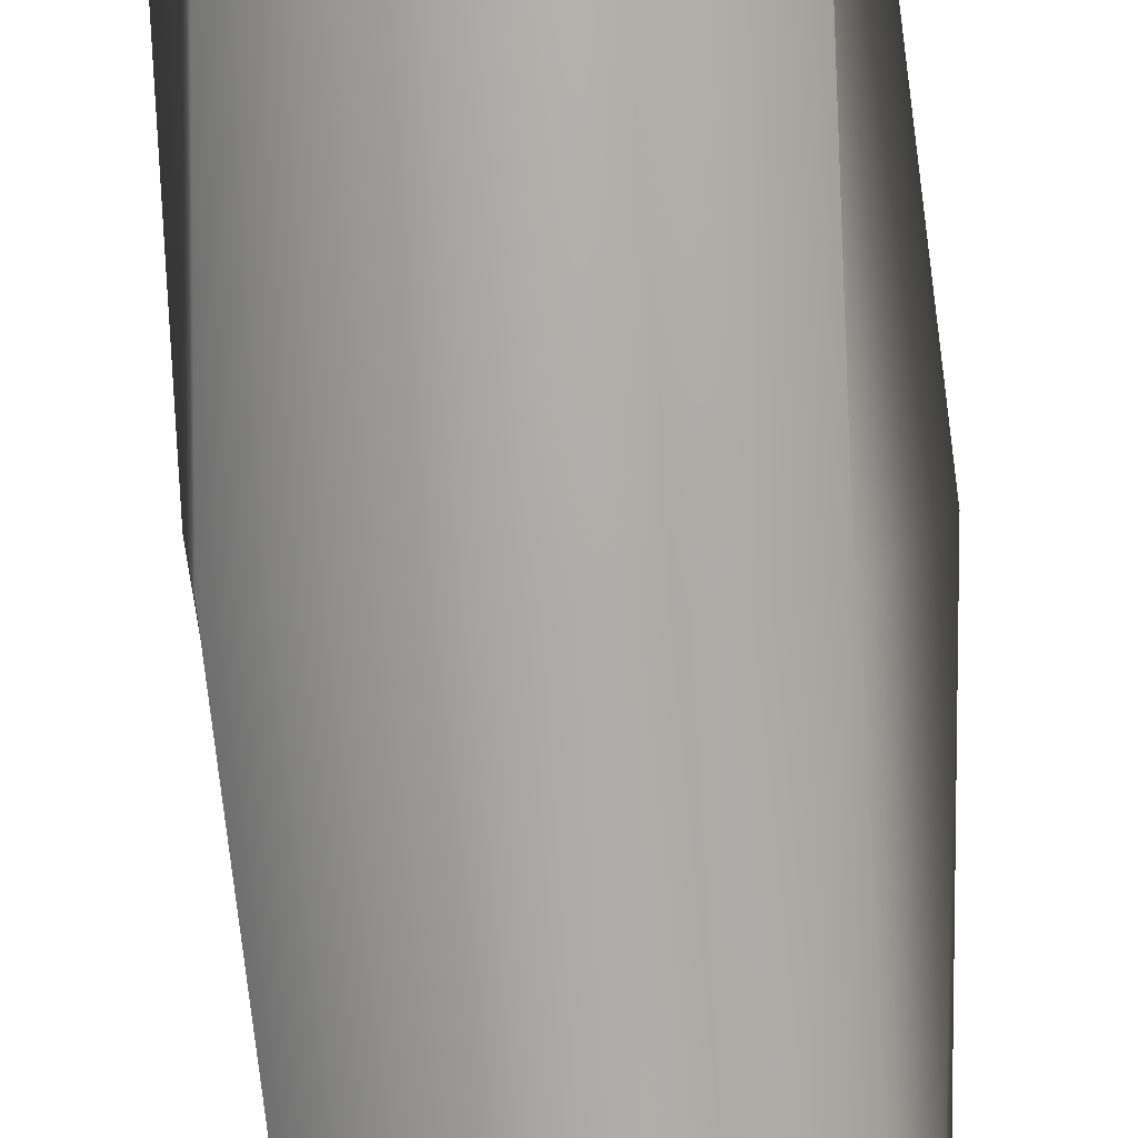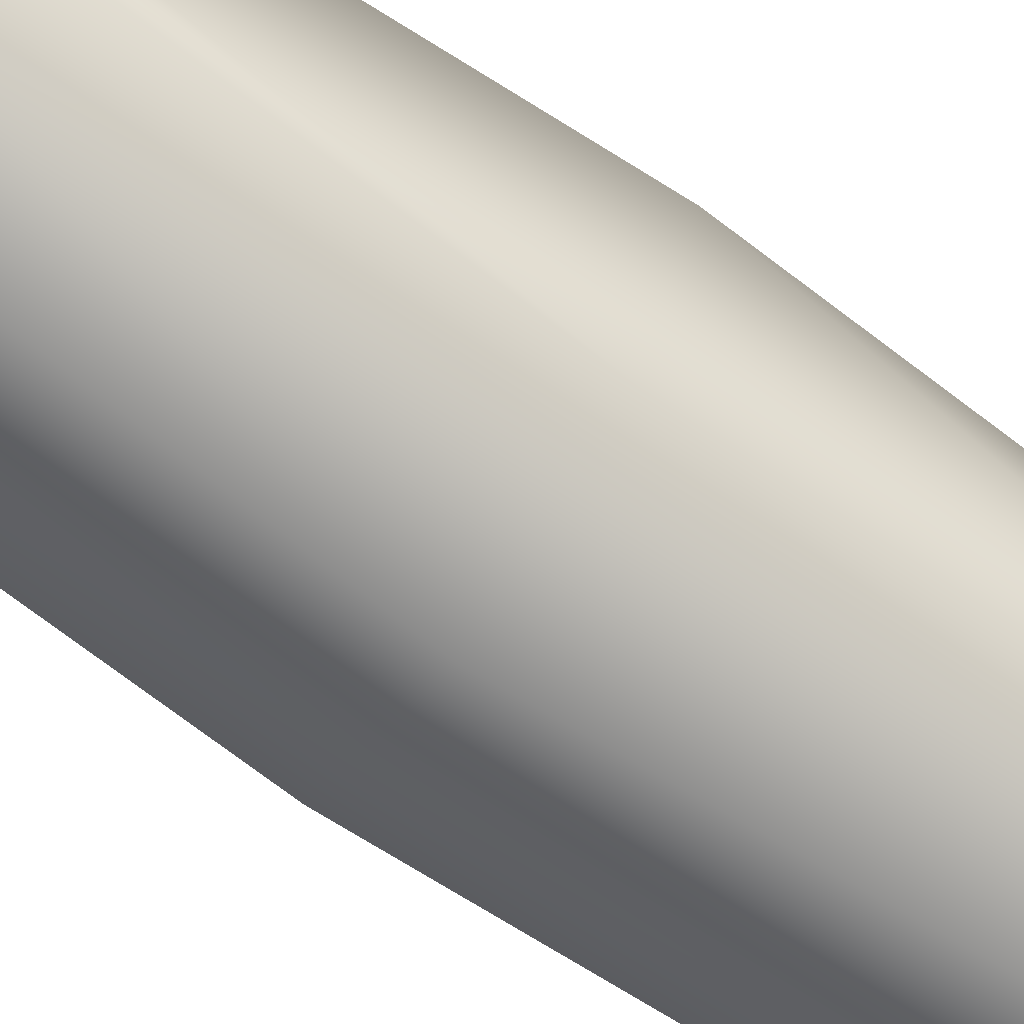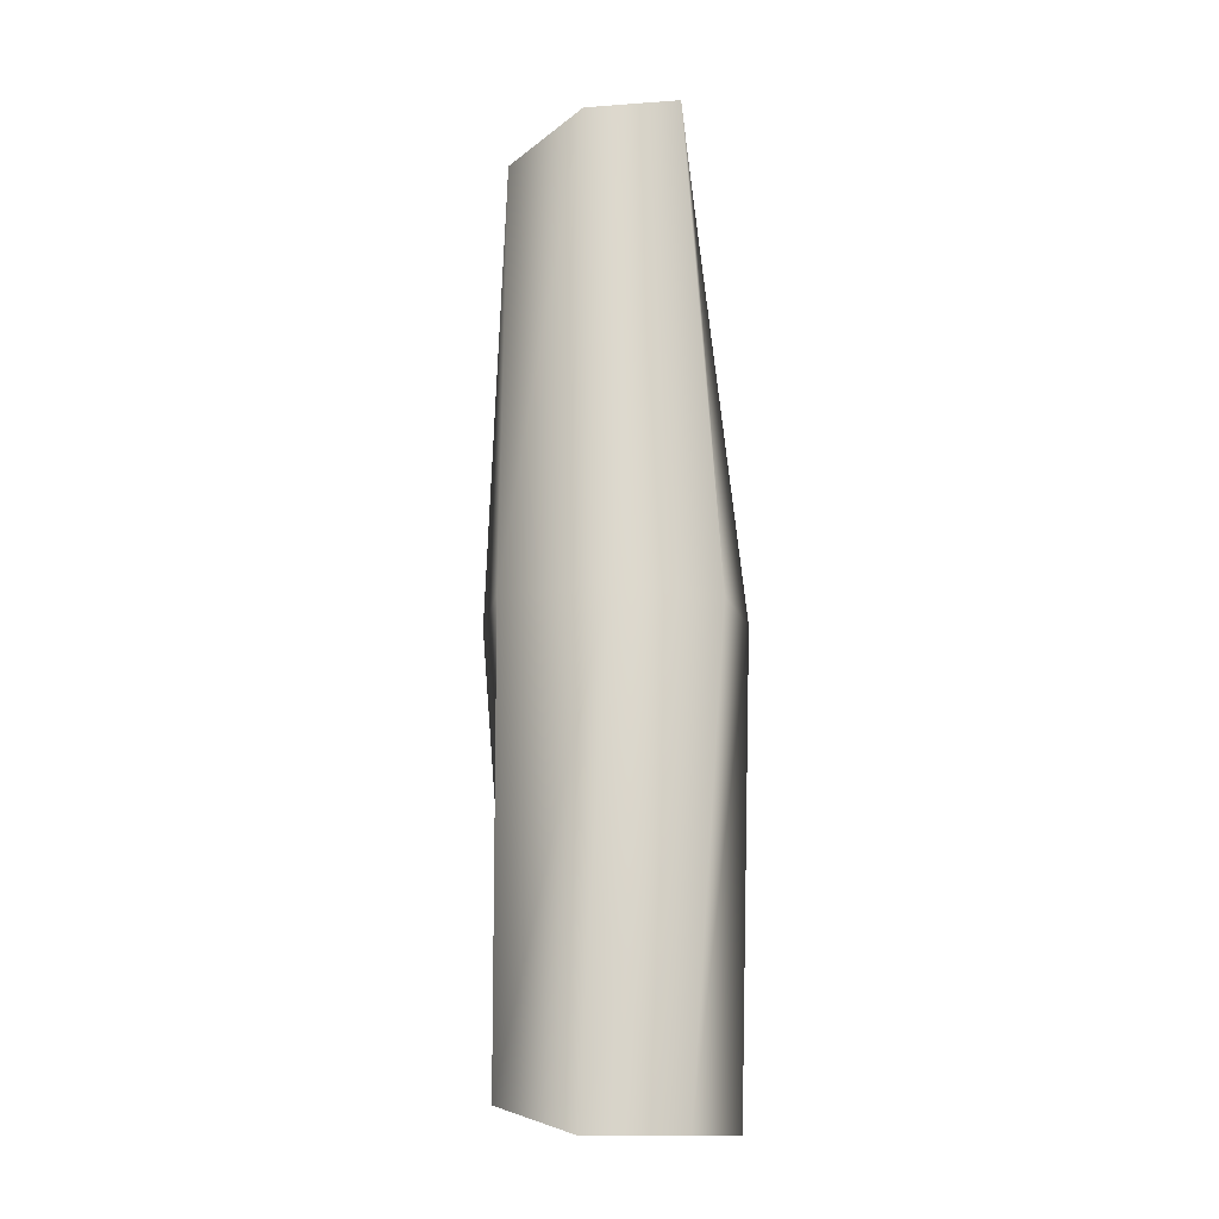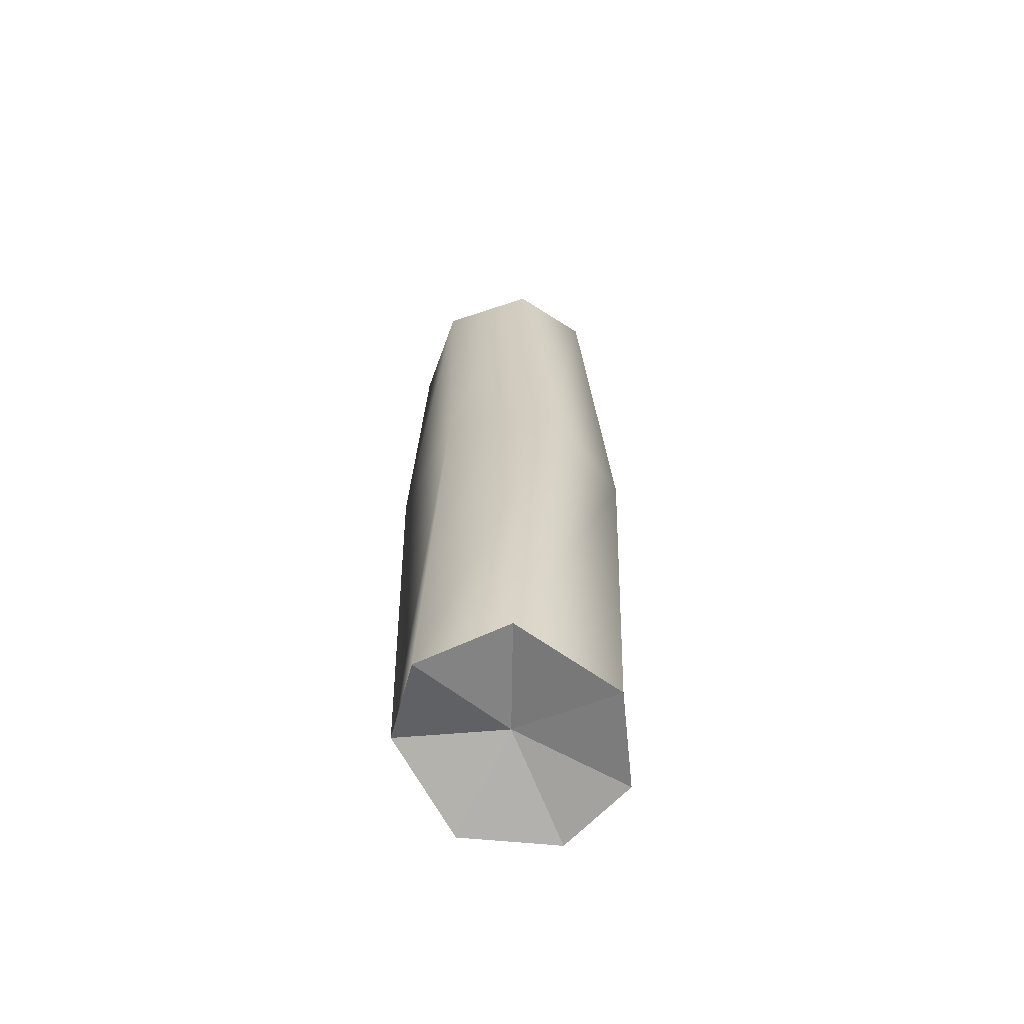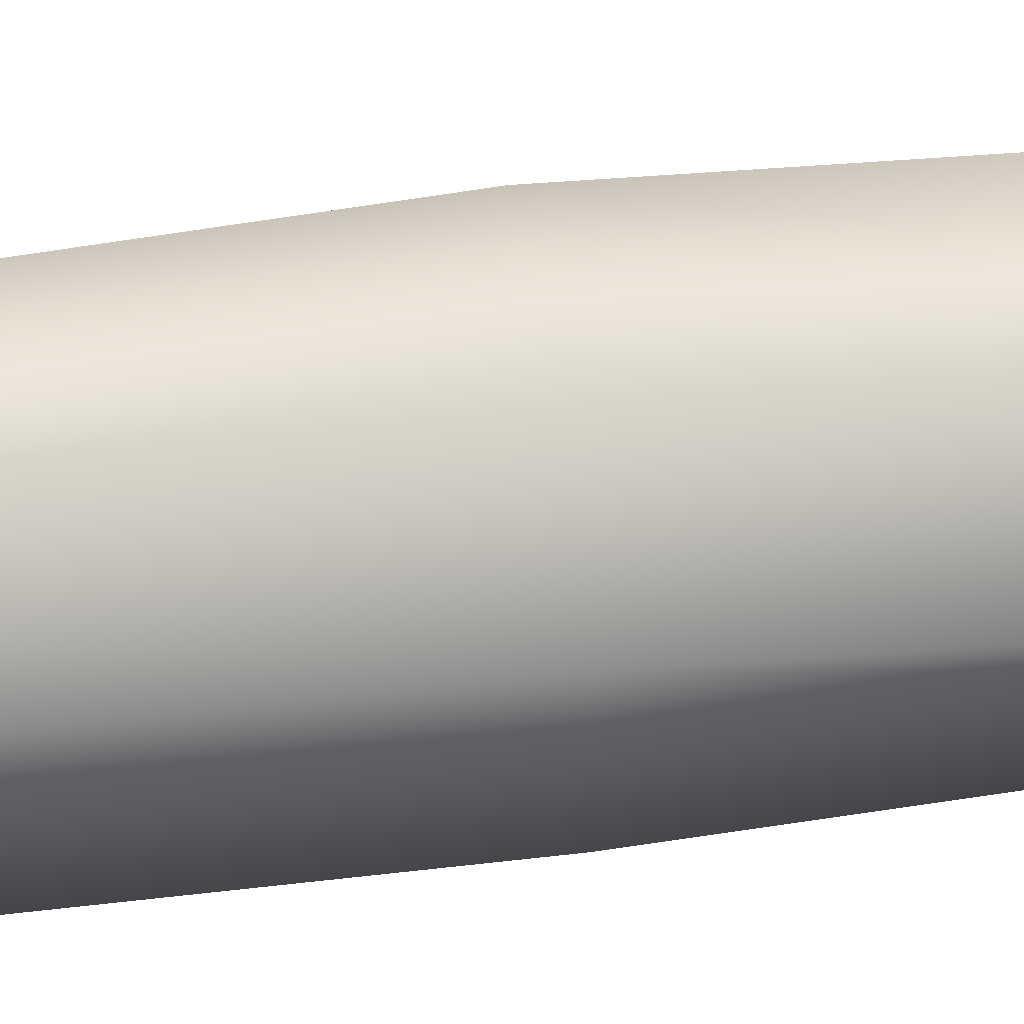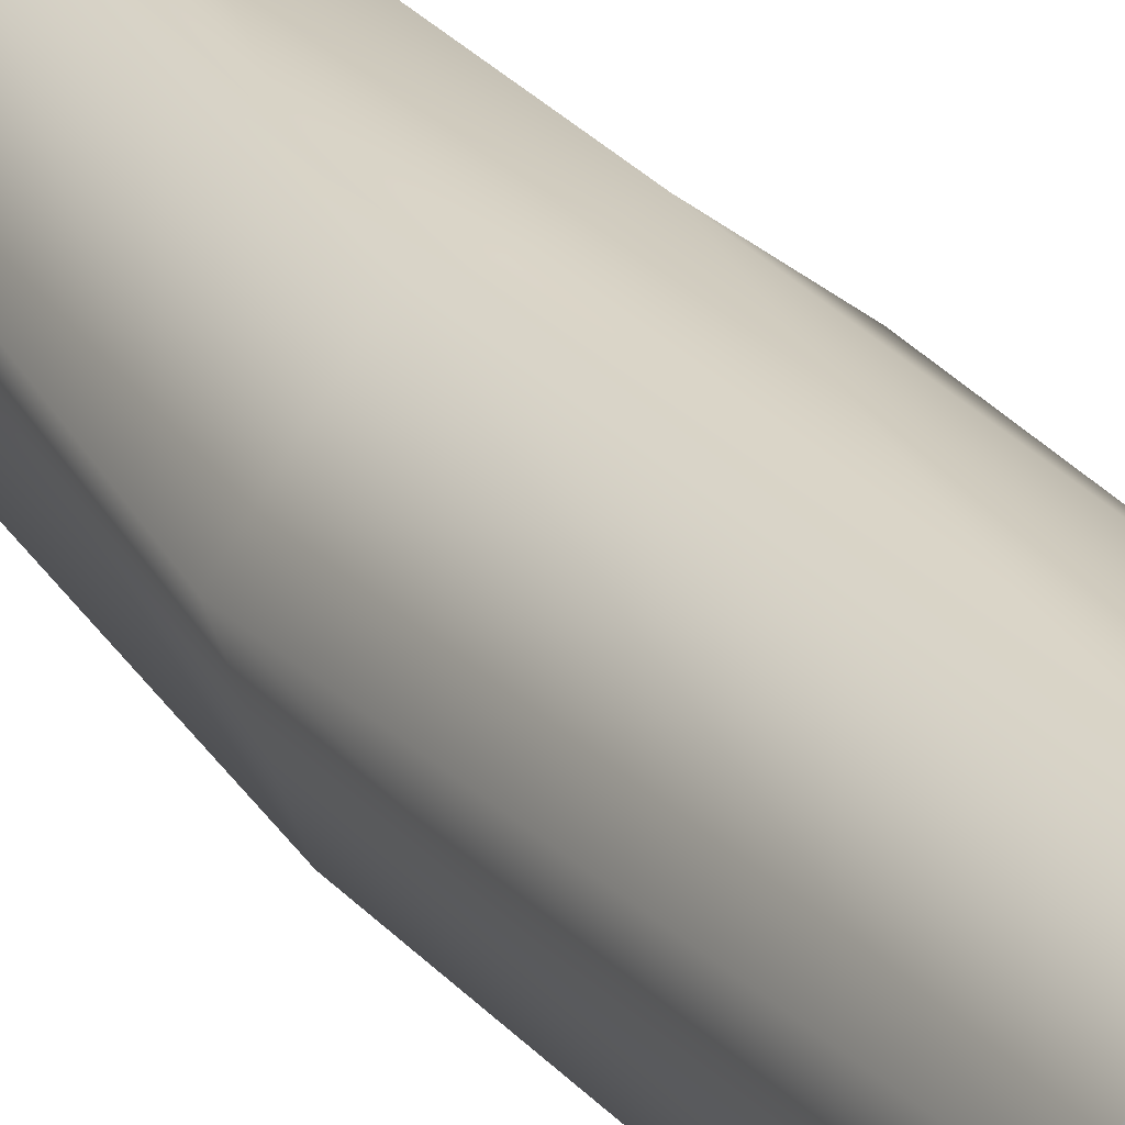
<metadata>
{"format":"obj","ext":"obj","renderer":"f3d","projection":"perspective","resolution":1024,"background":"white","views":[{"elev":-77.8,"azim":3.4,"up":"+Z"},{"elev":-70.7,"azim":55.0,"up":"+Z"},{"elev":-16.0,"azim":-170.1,"up":"+Y"},{"elev":-65.1,"azim":114.9,"up":"+Y"},{"elev":46.3,"azim":-99.2,"up":"+Z"},{"elev":27.4,"azim":150.7,"up":"+Z"}]}
</metadata>
<code>
o WoodTrunkCenter
g WoodTrunkCenter
v -0.5 -2.114 0
v -0.539 7.66e-15 0.2171
v -0.3117 -2.065 0.3909
v -0.1732 -1.091e-15 0.5101
v 0.1113 -1.862 0.4875
v 0.2793 3.58e-15 0.4484
v 0.4505 -2 0.2169
v 0.5838 -1.191e-15 0.06041
v 0.4505 -2 -0.2169
v 0.4114 1.259e-15 -0.4314
v 0.05923 -2.126 -0.5028
v -0.07017 4.55e-15 -0.5379
v -0.3507 -2.125 -0.3605
v -0.4932 3.455e-15 -0.2493
v -0.3381 2 0.04866
v -0.2651 2 0.4166
v 0.166 2 0.4663
v 0.4735 2 0.1602
v 0.426 2 -0.271
v 0.05923 2.15 -0.4546
v -0.3507 2.198 -0.3605
v -5.425e-09 -1.964 0
v 0.002009 2.11 -0.00608
f 1 22 3
f 3 22 5
f 5 22 7
f 7 22 9
f 9 22 11
f 11 22 13
f 13 22 1
f 16 23 15
f 17 23 16
f 18 23 17
f 19 23 18
f 20 23 19
f 21 23 20
f 15 23 21
f 4 2 1
f 1 3 4
f 6 4 3
f 3 5 6
f 8 6 5
f 5 7 8
f 10 8 7
f 7 9 10
f 12 10 9
f 9 11 12
f 14 12 11
f 11 13 14
f 2 14 13
f 13 1 2
f 16 15 2
f 2 4 16
f 17 16 4
f 4 6 17
f 18 17 6
f 6 8 18
f 19 18 8
f 8 10 19
f 20 19 10
f 10 12 20
f 21 20 12
f 12 14 21
f 15 21 14
f 14 2 15

</code>
